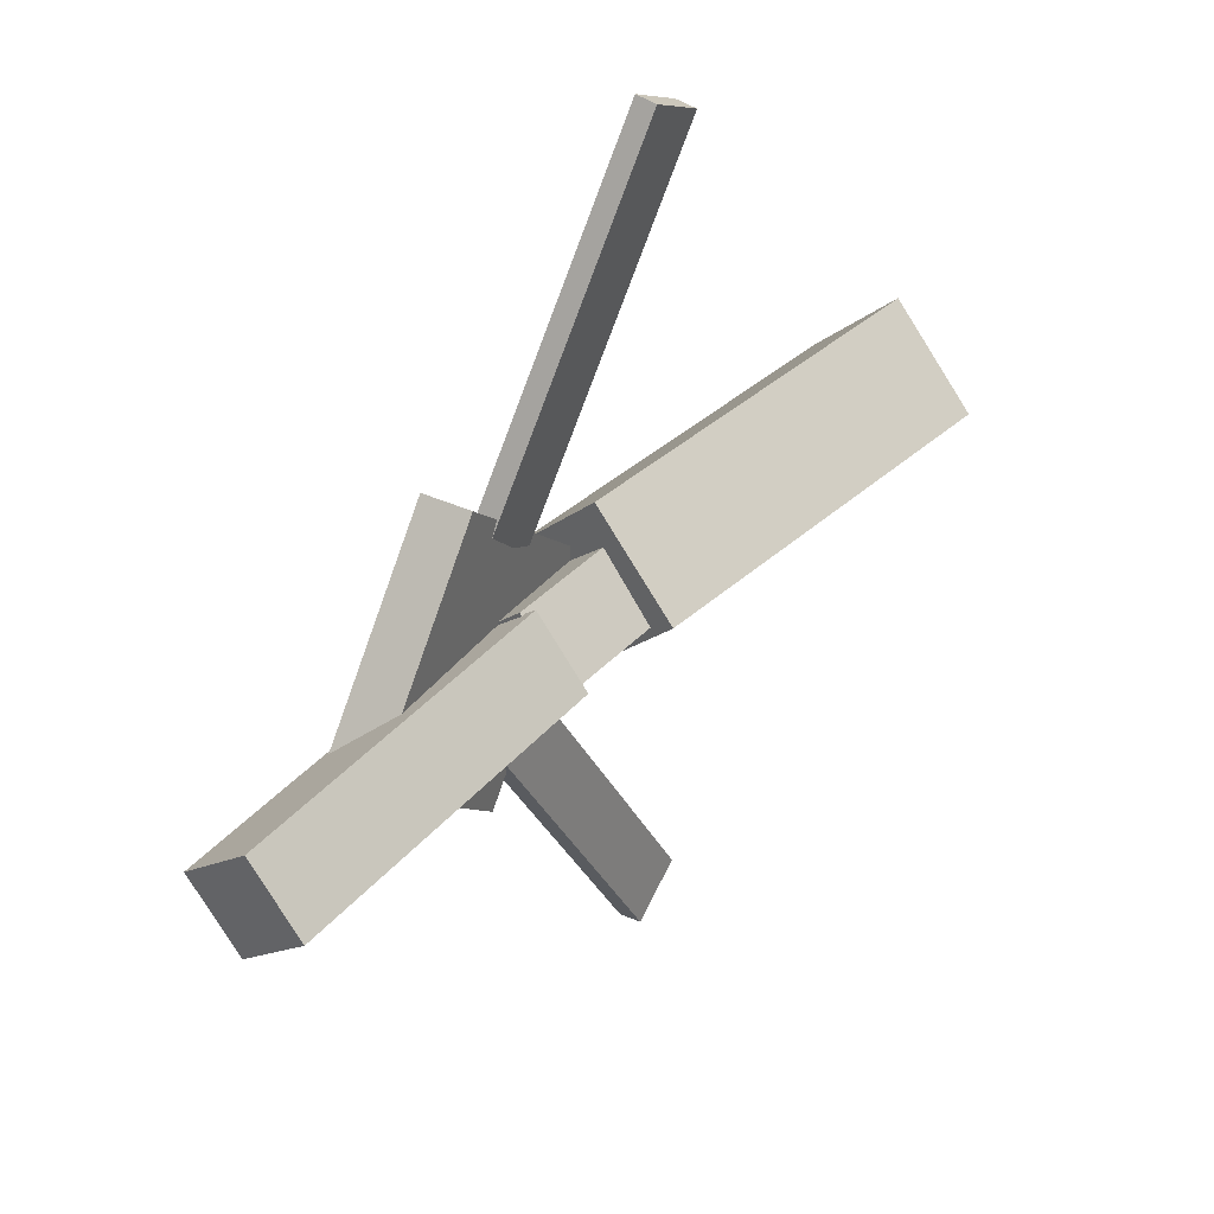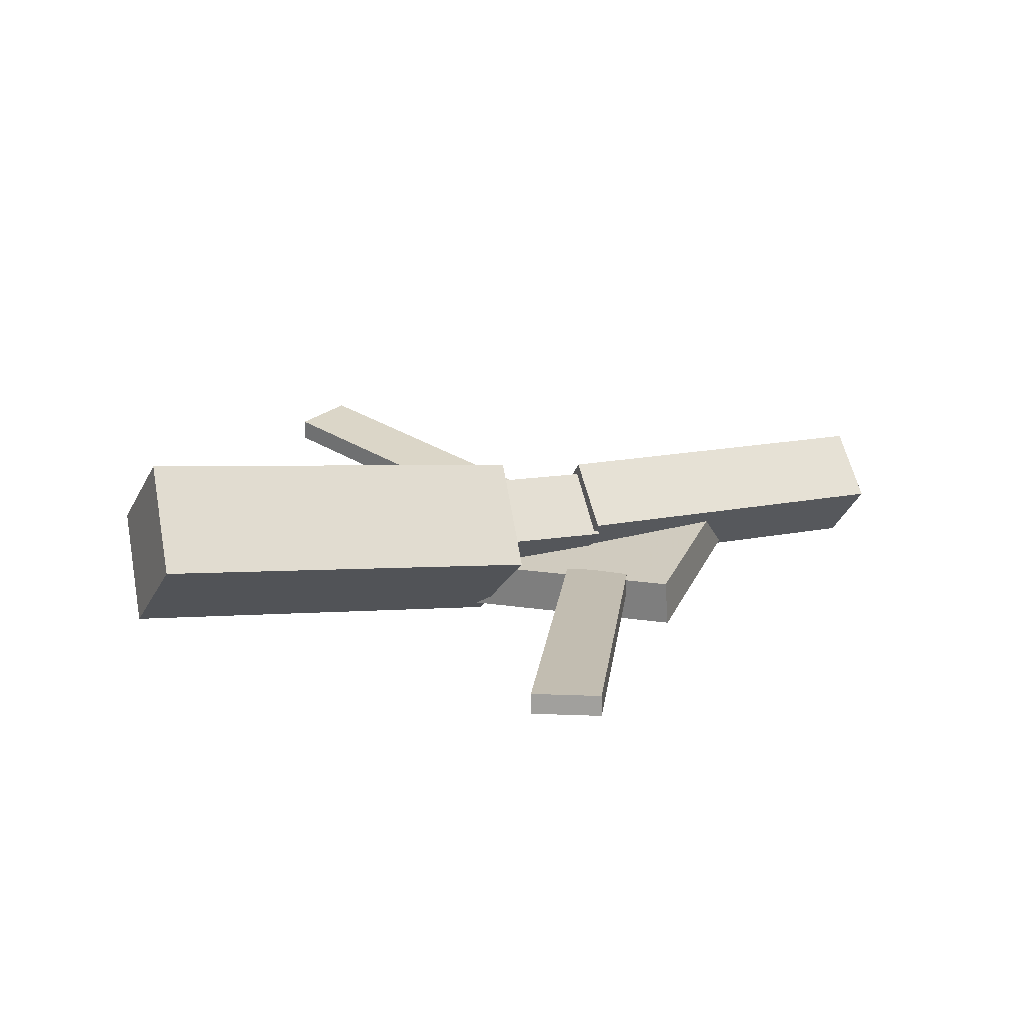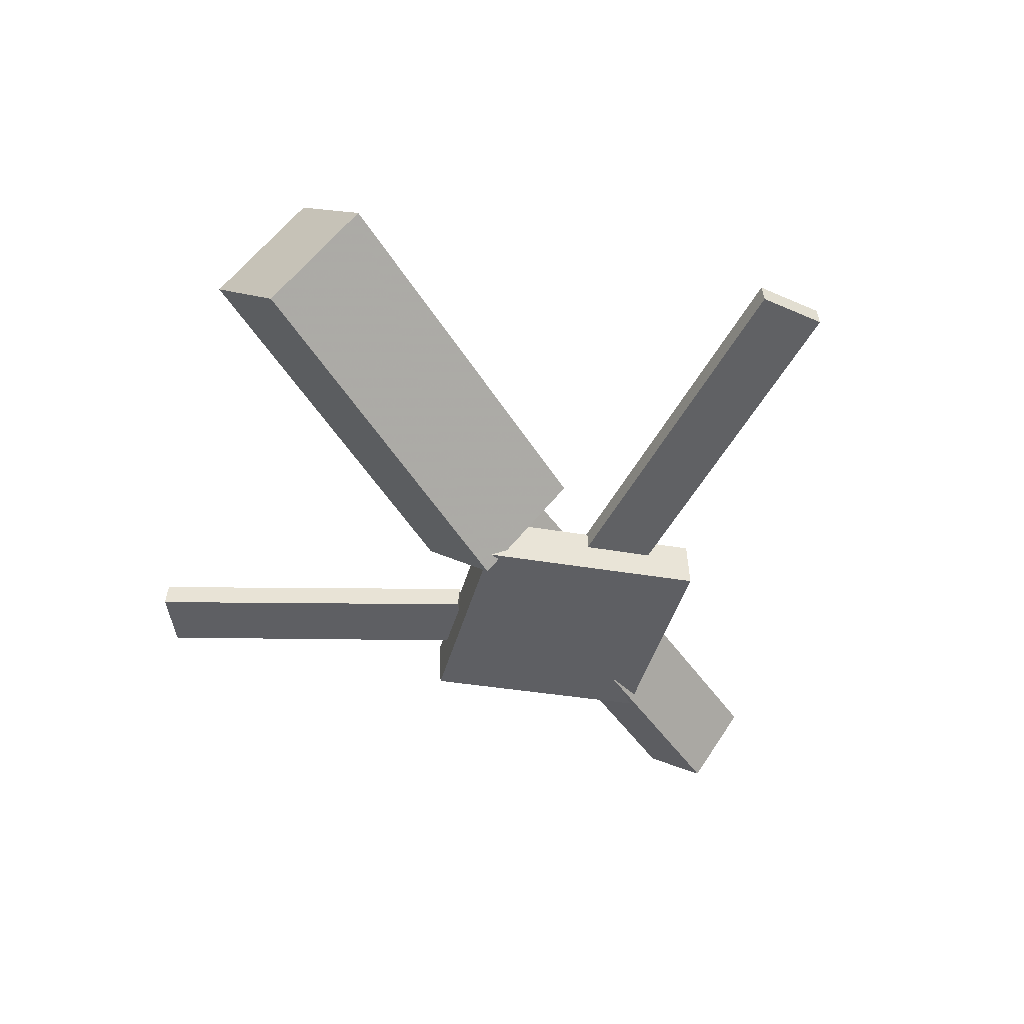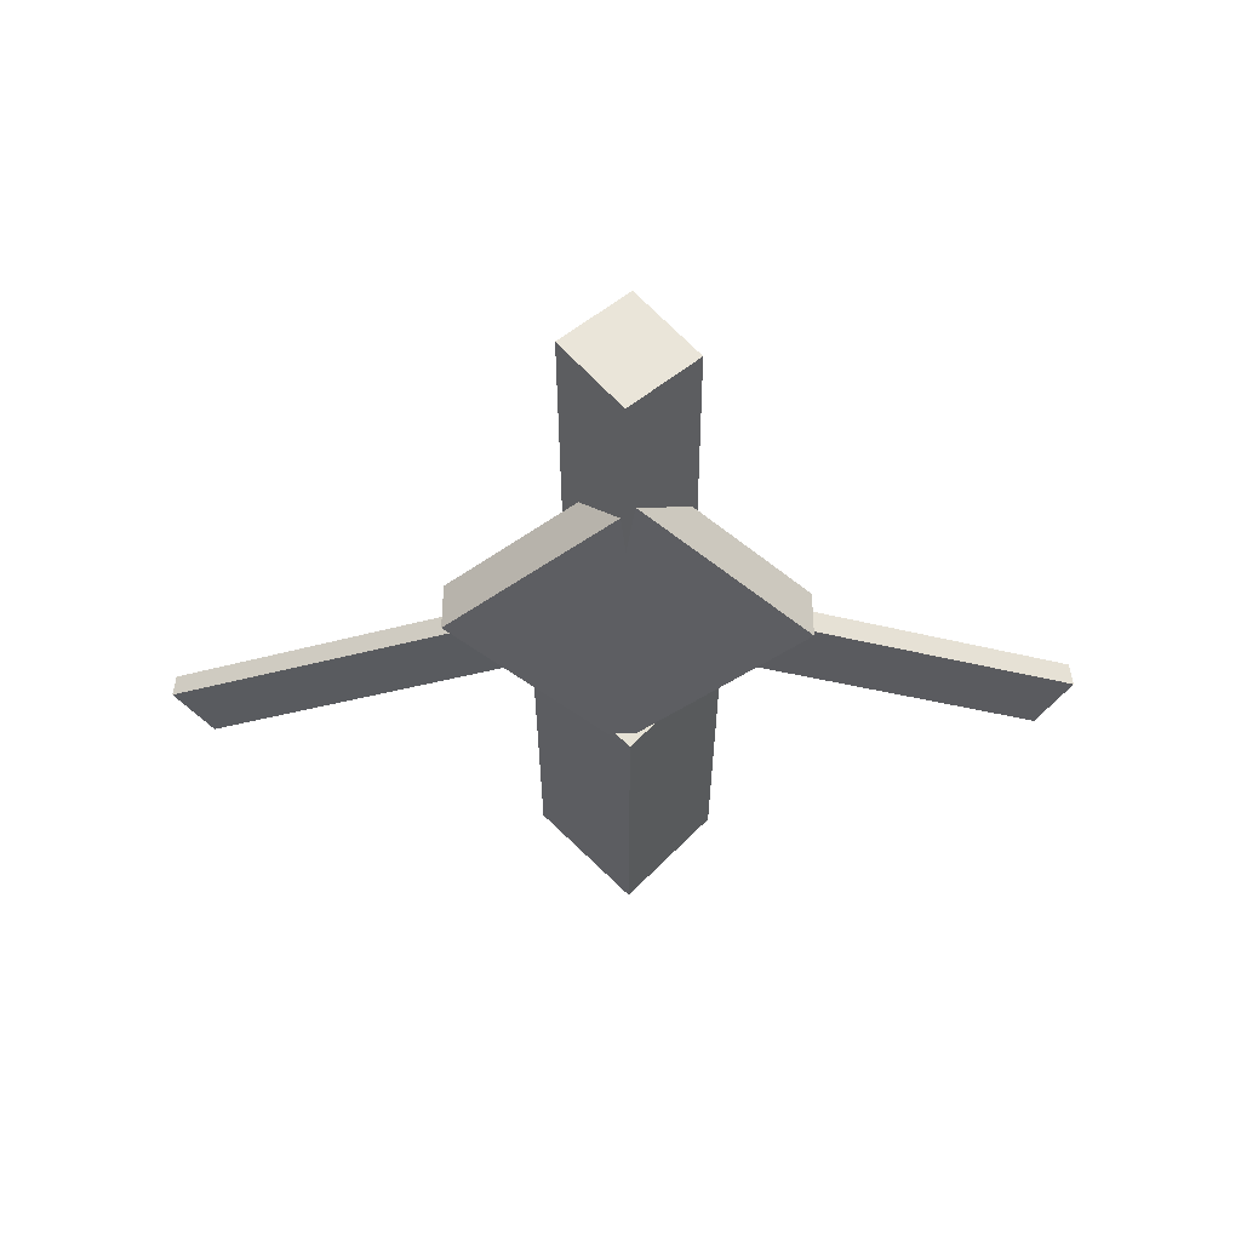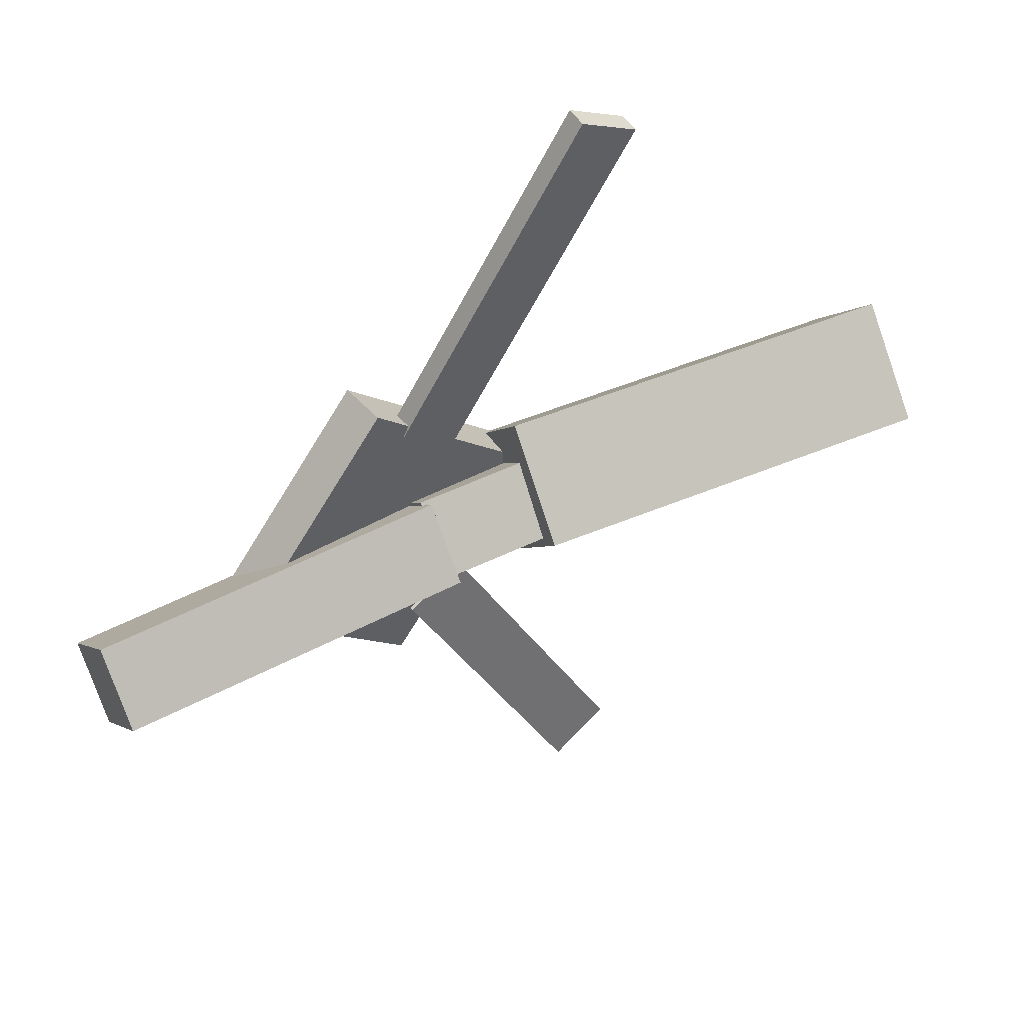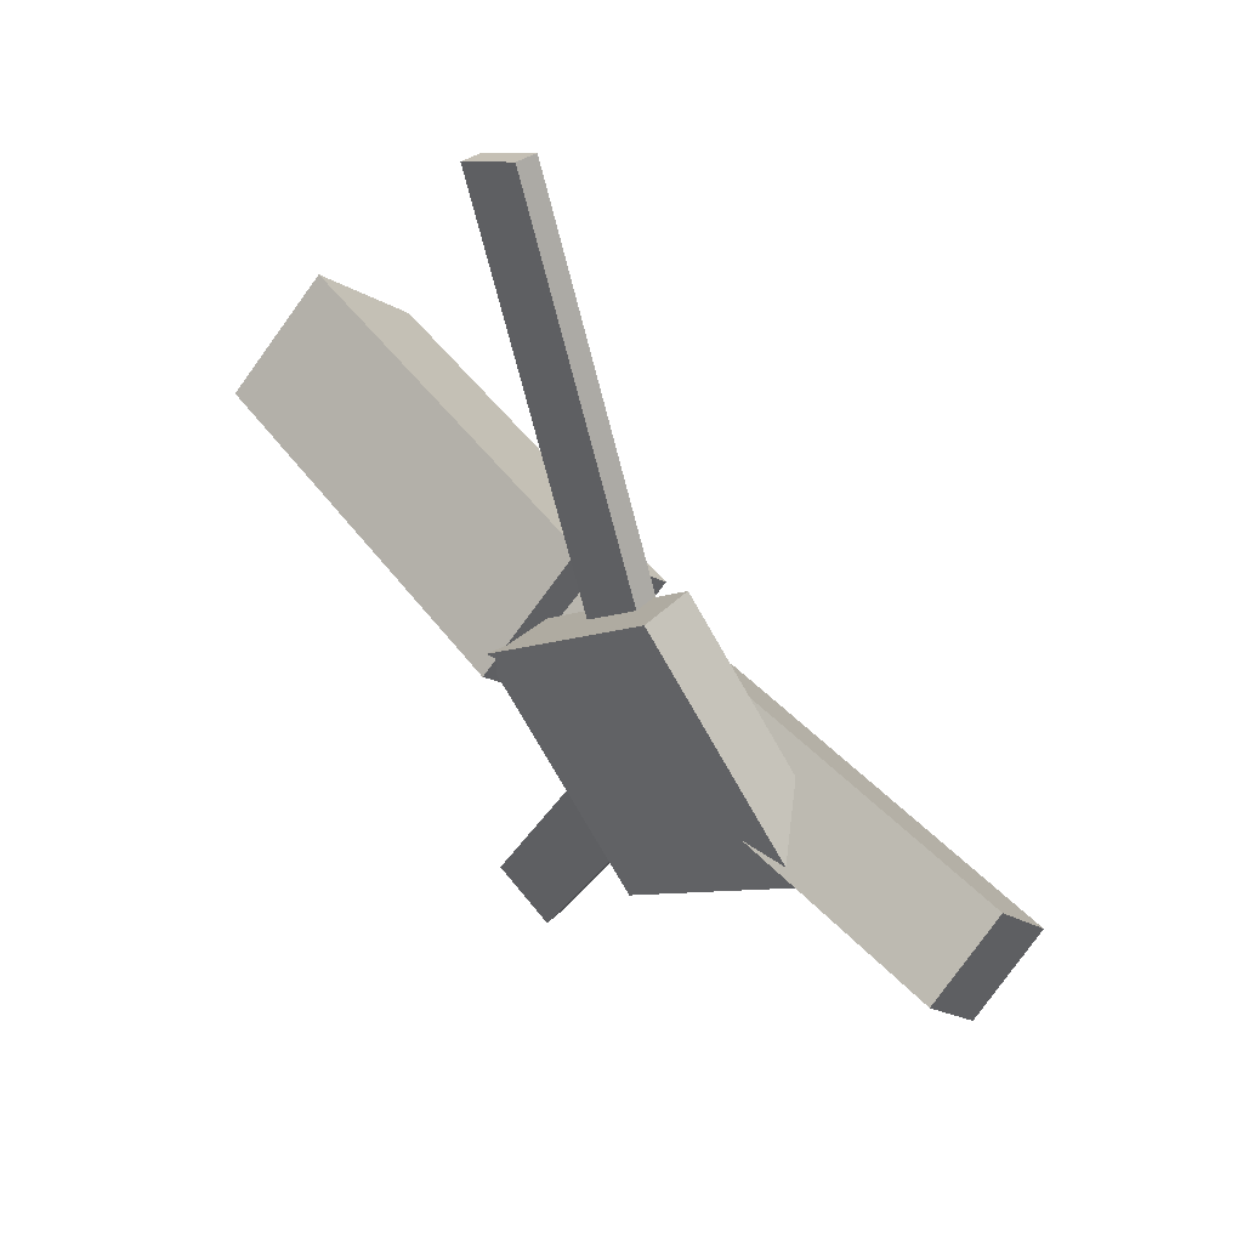
<metadata>
{"format":"obj","ext":"obj","renderer":"f3d","projection":"perspective","resolution":1024,"background":"white","views":[{"elev":39.2,"azim":124.0,"up":"+Z"},{"elev":23.1,"azim":-21.8,"up":"+Y"},{"elev":-45.1,"azim":-56.7,"up":"+Y"},{"elev":-34.4,"azim":90.6,"up":"+Y"},{"elev":45.7,"azim":145.9,"up":"+Z"},{"elev":46.4,"azim":47.3,"up":"+Z"}]}
</metadata>
<code>
v -0.0254 -0.05821 -0.06807
v -0.03443 -0.1244 -0.001513
v -0.3324 -0.01301 -0.06473
v -0.3414 -0.07923 0.001825
v -0.01434 0.01167 0.002965
v -0.02337 -0.05455 0.06952
v -0.3213 0.05688 0.006303
v -0.3303 -0.009349 0.07286
f 1.0 7.0 5.0
f 1.0 3.0 7.0
f 1.0 4.0 3.0
f 1.0 2.0 4.0
f 3.0 8.0 7.0
f 3.0 4.0 8.0
f 5.0 7.0 8.0
f 5.0 8.0 6.0
f 1.0 5.0 6.0
f 1.0 6.0 2.0
f 2.0 6.0 8.0
f 2.0 8.0 4.0
v -0.06863 -0.05587 0.3389
v -0.06822 -0.04016 0.3373
v -0.1148 -0.0573 0.3139
v -0.1144 -0.04159 0.3123
v 0.06986 -0.08599 0.08468
v 0.07026 -0.07027 0.08304
v 0.02363 -0.08742 0.05967
v 0.02404 -0.07171 0.05803
f 9.0 15.0 13.0
f 9.0 11.0 15.0
f 9.0 12.0 11.0
f 9.0 10.0 12.0
f 11.0 16.0 15.0
f 11.0 12.0 16.0
f 13.0 15.0 16.0
f 13.0 16.0 14.0
f 9.0 13.0 14.0
f 9.0 14.0 10.0
f 10.0 14.0 16.0
f 10.0 16.0 12.0
v -0.2766 -0.07418 -0.005278
v 0.06099 -0.0933 0.001488
v -0.275 -0.03318 0.032
v 0.06257 -0.05229 0.03877
v -0.2734 -0.034 -0.0496
v 0.06416 -0.05312 -0.04284
v -0.2718 0.007 -0.01232
v 0.06573 -0.01212 -0.005557
f 17.0 23.0 21.0
f 17.0 19.0 23.0
f 17.0 20.0 19.0
f 17.0 18.0 20.0
f 19.0 24.0 23.0
f 19.0 20.0 24.0
f 21.0 23.0 24.0
f 21.0 24.0 22.0
f 17.0 21.0 22.0
f 17.0 22.0 18.0
f 18.0 22.0 24.0
f 18.0 24.0 20.0
v 0.3257 -0.06535 -0.04919
v 0.05831 -0.05393 -0.04759
v 0.3281 -0.01371 -0.006042
v 0.06077 -0.002287 -0.004445
v 0.3243 -0.1053 -0.001338
v 0.05689 -0.09385 0.0002592
v 0.3267 -0.05363 0.04181
v 0.05935 -0.0422 0.04341
f 25.0 31.0 29.0
f 25.0 27.0 31.0
f 25.0 28.0 27.0
f 25.0 26.0 28.0
f 27.0 32.0 31.0
f 27.0 28.0 32.0
f 29.0 31.0 32.0
f 29.0 32.0 30.0
f 25.0 29.0 30.0
f 25.0 30.0 26.0
f 26.0 30.0 32.0
f 26.0 32.0 28.0
v 0.0785 -0.1057 -0.1283
v 0.2106 -0.09513 -0.007714
v -0.04294 -0.1151 0.005515
v 0.08919 -0.1046 0.1261
v 0.07558 -0.06863 -0.1284
v 0.2077 -0.05812 -0.00774
v -0.04586 -0.07812 0.005488
v 0.08627 -0.0676 0.1261
f 33.0 39.0 37.0
f 33.0 35.0 39.0
f 33.0 36.0 35.0
f 33.0 34.0 36.0
f 35.0 40.0 39.0
f 35.0 36.0 40.0
f 37.0 39.0 40.0
f 37.0 40.0 38.0
f 33.0 37.0 38.0
f 33.0 38.0 34.0
f 34.0 38.0 40.0
f 34.0 40.0 36.0
v 0.0652 -0.08385 -0.09324
v 0.01931 -0.08677 -0.06941
v -0.05885 -0.05744 -0.3289
v -0.1047 -0.06036 -0.3051
v 0.06512 -0.06641 -0.09125
v 0.01923 -0.06933 -0.06742
v -0.05893 -0.04 -0.3269
v -0.1048 -0.04292 -0.3031
f 41.0 47.0 45.0
f 41.0 43.0 47.0
f 41.0 44.0 43.0
f 41.0 42.0 44.0
f 43.0 48.0 47.0
f 43.0 44.0 48.0
f 45.0 47.0 48.0
f 45.0 48.0 46.0
f 41.0 45.0 46.0
f 41.0 46.0 42.0
f 42.0 46.0 48.0
f 42.0 48.0 44.0

</code>
